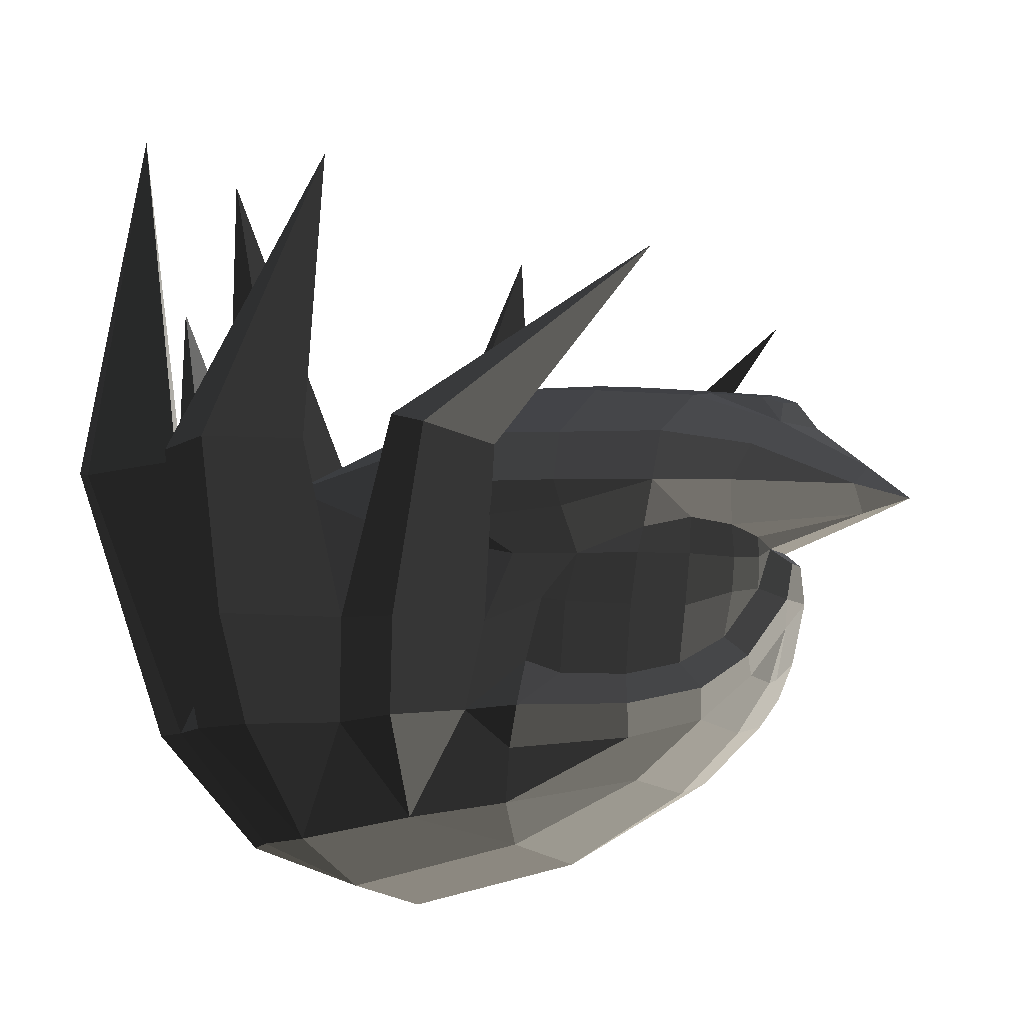
<metadata>
{"format":"obj","ext":"obj","renderer":"f3d","projection":"perspective","resolution":1024,"background":"white","views":[{"elev":-6.9,"azim":-158.7,"up":"+Z"}]}
</metadata>
<code>
v -0.3435 -0.2617 -0.2664
v -0.2698 -0.3264 -0.2888
v -0.3025 -0.3712 -0.2057
v -0.3025 -0.3712 -0.2057
v -0.1465 -0.4433 -0.2566
v -0.1622 -0.3976 -0.3418
v -0.1337 -0.4492 -0.2074
v -0.1337 -0.4492 -0.2074
v 0.0606 -0.5208 -0.2117
v 0.0271 -0.5137 -0.2798
v 0.1712 -0.518 -0.2984
v 0.1712 -0.518 -0.2984
v -0.0569 -0.4603 -0.3443
v -0.0569 -0.4603 -0.3443
v -0.1622 -0.3976 -0.3418
v -0.1465 -0.4433 -0.2566
v -0.009 -0.4834 -0.4714
v -0.1038 -0.4326 -0.4263
v 0.1712 -0.518 -0.2984
v 0.2343 -0.5914 -0.4657
v 0.1128 -0.6312 -0.4689
v 0.1128 -0.6312 -0.4689
v 0.1309 -0.5987 -0.6477
v 0.0277 -0.4882 -0.6362
v -0.0712 -0.4316 -0.5435
v -0.1038 -0.4326 -0.4263
v -0.0739 -0.4852 -0.6284
v -0.0739 -0.4852 -0.6284
v -0.1307 -0.4067 -0.5664
v -0.1307 -0.4067 -0.5664
v -0.2537 -0.3805 -0.6244
v -0.2388 -0.3427 -0.5676
v -0.3646 -0.2722 -0.5924
v -0.3203 -0.2679 -0.5441
v -0.4248 -0.1619 -0.5262
v -0.38 -0.1719 -0.4908
v -0.4773 -0.0663 -0.4125
v -0.4256 -0.0875 -0.3913
v -0.4794 -0.0303 -0.3401
v -0.4415 -0.0541 -0.3114
v -0.4773 0.0665 -0.4125
v -0.4794 0.0307 -0.3401
v -0.4564 0.0001 -0.4635
v -0.4564 0.0001 -0.4635
v -0.4248 -0.1619 -0.5262
v -0.4104 -0.0922 -0.5611
v -0.4214 0.0001 -0.5714
v -0.4214 0.0001 -0.5714
v -0.4104 0.0923 -0.5611
v -0.4104 0.0923 -0.5611
v -0.4247 0.1621 -0.5262
v -0.4773 0.0665 -0.4125
v -0.38 0.172 -0.4908
v -0.4256 0.0876 -0.3913
v -0.4415 0.0545 -0.3114
v -0.4794 0.0307 -0.3401
v -0.4415 -0.0541 -0.3114
v -0.4794 -0.0303 -0.3401
v -0.6223 0.0311 -0.2462
v -0.6223 -0.031 -0.2462
v -0.428 -0.0939 -0.2908
v -0.428 -0.0939 -0.2908
v -0.3948 -0.1612 -0.2721
v -0.3948 -0.1612 -0.2721
v -0.6226 -0.0993 -0.1958
v -0.4287 -0.28 -0.2008
v -0.3025 -0.3712 -0.2057
v -0.3435 -0.2617 -0.2664
v -0.4536 -0.2223 -0.1256
v -0.3026 -0.3179 -0.1053
v -0.6226 -0.0993 -0.1958
v -0.6226 -0.0993 -0.1958
v -0.6274 0.0001 -0.151
v -0.4847 -0.1231 -0.0703
v -0.526 0.0001 -0.0692
v -0.526 0.0001 -0.0692
v -0.4847 0.1233 -0.0703
v -0.4847 0.1233 -0.0703
v -0.6226 0.0996 -0.1958
v -0.4536 0.2225 -0.1256
v -0.7092 0.0005 -0.2169
v -0.7092 0.0005 -0.2169
v -0.6226 -0.0993 -0.1958
v -0.6226 -0.0993 -0.1958
v -0.6223 -0.031 -0.2462
v -0.6223 -0.031 -0.2462
v -0.6223 0.0311 -0.2462
v -0.6223 0.0311 -0.2462
v -0.6226 0.0996 -0.1958
v -0.6226 0.0996 -0.1958
v -0.3948 0.1614 -0.2721
v -0.4287 0.2802 -0.2008
v -0.4536 0.2225 -0.1256
v -0.4536 0.2225 -0.1256
v -0.3025 0.3714 -0.2057
v -0.3026 0.3181 -0.1053
v -0.3948 0.1614 -0.2721
v -0.3435 0.2619 -0.2664
v -0.2698 0.3265 -0.2888
v -0.2698 0.3265 -0.2888
v -0.1622 0.3977 -0.3418
v -0.1465 0.4435 -0.2566
v -0.1337 0.4494 -0.2074
v -0.1337 0.4494 -0.2074
v -0.1233 0.3877 -0.1082
v -0.3026 0.3181 -0.1053
v -0.1425 0.2347 -0.0054
v -0.3212 0.1638 -0.0141
v -0.4847 0.1233 -0.0703
v -0.4536 0.2225 -0.1256
v -0.3316 0.082 0.001
v -0.3316 0.082 0.001
v -0.4312 0.0617 -0.0095
v -0.4312 0.0617 -0.0095
v -0.4717 0.0549 -0.0227
v -0.4717 0.0549 -0.0227
v -0.4857 0.0001 -0.0151
v -0.526 0.0001 -0.0692
v -0.4717 -0.0547 -0.0227
v -0.4847 -0.1231 -0.0703
v -0.4312 -0.0615 -0.0095
v -0.4312 -0.0615 -0.0095
v -0.3316 -0.0818 0.001
v -0.3316 -0.0818 0.001
v -0.3212 -0.1637 -0.0141
v -0.3212 -0.1637 -0.0141
v -0.3026 -0.3179 -0.1053
v -0.4536 -0.2223 -0.1256
v -0.1425 -0.2346 -0.0054
v -0.1233 -0.3876 -0.1082
v -0.1337 -0.4492 -0.2074
v -0.3025 -0.3712 -0.2057
v 0.0503 -0.4491 -0.1067
v 0.0606 -0.5208 -0.2117
v 0.1766 -0.4159 -0.1328
v 0.1712 -0.518 -0.2984
v 0.4279 -0.3951 -0.196
v 0.4279 -0.3951 -0.196
v 0.1665 -0.2308 -0.0343
v 0.1665 -0.2308 -0.0343
v 0.0503 -0.4491 -0.1067
v 0.0269 -0.2656 0.001
v -0.1233 -0.3876 -0.1082
v -0.1425 -0.2346 -0.0054
v -0.1668 0.0001 0.0357
v -0.0691 0.0001 0.0446
v -0.3212 -0.1637 -0.0141
v -0.3316 -0.0818 0.001
v -0.342 0.0001 0.0148
v -0.342 0.0001 0.0148
v -0.3316 0.082 0.001
v -0.3316 0.082 0.001
v -0.3212 0.1638 -0.0141
v -0.1425 0.2347 -0.0054
v 0.0269 0.2657 0.001
v -0.0691 0.0001 0.0446
v 0.1198 0 0.0314
v 0.1198 0 0.0314
v 0.0269 -0.2656 0.001
v 0.0269 -0.2656 0.001
v 0.2328 0 0.0041
v 0.1665 -0.2308 -0.0343
v 0.5624 -0.168 -0.1864
v 0.4279 -0.3951 -0.196
v 0.5624 0.1681 -0.1864
v 0.5624 0.1681 -0.1864
v 0.6963 0.2044 -0.402
v 0.6963 -0.2043 -0.402
v 0.8197 0.0001 -0.6672
v 0.8197 0.0001 -0.6672
v 0.7993 0.2377 -0.6634
v 0.7993 0.2377 -0.6634
v 0.7725 0.2995 -0.6709
v 0.7725 0.2995 -0.6709
v 0.5616 0.2869 -0.8959
v 0.5616 0.2869 -0.8959
v 0.5543 0.0001 -0.9407
v 0.8197 0.0001 -0.6672
v 0.3469 0.2749 -0.968
v 0.3329 0.0001 -1.013
v 0.4861 0.3929 -0.8856
v 0.4861 0.3929 -0.8856
v 0.3755 0.4563 -0.8752
v 0.3755 0.4563 -0.8752
v 0.1591 0.442 -0.8345
v 0.0114 0.2734 -0.8868
v 0.2519 0.5572 -0.6591
v 0.2519 0.5572 -0.6591
v 0.1309 0.5989 -0.6477
v 0.1309 0.5989 -0.6477
v 0.0277 0.4884 -0.6362
v 0.0277 0.4884 -0.6362
v 0.1128 0.6314 -0.4689
v -0.009 0.4836 -0.4714
v 0.2343 0.5916 -0.4657
v 0.2343 0.5916 -0.4657
v 0.1309 0.5989 -0.6477
v 0.2519 0.5572 -0.6591
v 0.416 0.6198 -0.6621
v 0.437 0.691 -0.4594
v 0.3755 0.4563 -0.8752
v 0.3755 0.4563 -0.8752
v 0.5694 0.5199 -0.6651
v 0.5694 0.5199 -0.6651
v 0.5984 0.5547 -0.4559
v 0.437 0.691 -0.4594
v 0.5139 0.4791 -0.4524
v 0.5139 0.4791 -0.4524
v 0.2343 0.5916 -0.4657
v 0.437 0.691 -0.4594
v 0.4279 0.3953 -0.196
v 0.1712 0.5181 -0.2984
v 0.1766 0.4161 -0.1328
v 0.1766 0.4161 -0.1328
v 0.1665 0.2309 -0.0343
v 0.1665 0.2309 -0.0343
v 0.5624 0.1681 -0.1864
v 0.2328 0 0.0041
v 0.1198 0 0.0314
v 0.0269 0.2657 0.001
v 0.0503 0.4493 -0.1067
v 0.1766 0.4161 -0.1328
v -0.1425 0.2347 -0.0054
v -0.1233 0.3877 -0.1082
v -0.1337 0.4494 -0.2074
v 0.0606 0.5209 -0.2117
v 0.1712 0.5181 -0.2984
v 0.1766 0.4161 -0.1328
v 0.0271 0.5139 -0.2798
v 0.0271 0.5139 -0.2798
v -0.0569 0.4605 -0.3443
v -0.0569 0.4605 -0.3443
v -0.009 0.4836 -0.4714
v 0.2343 0.5916 -0.4657
v -0.1622 0.3977 -0.3418
v -0.1038 0.4327 -0.4263
v 0.0271 0.5139 -0.2798
v -0.1465 0.4435 -0.2566
v 0.0606 0.5209 -0.2117
v -0.1337 0.4494 -0.2074
v 0.5139 0.4791 -0.4524
v 0.4279 0.3953 -0.196
v 0.6963 0.2044 -0.402
v 0.5624 0.1681 -0.1864
v 0.6432 0.4529 -0.6717
v 0.7725 0.2995 -0.6709
v 0.5694 0.5199 -0.6651
v 0.5694 0.5199 -0.6651
v 0.3755 0.4563 -0.8752
v 0.4861 0.3929 -0.8856
v 0.5616 0.2869 -0.8959
v 0.7725 0.2995 -0.6709
v -0.3948 0.1614 -0.2721
v -0.428 0.094 -0.2908
v -0.6223 0.0311 -0.2462
v -0.6223 0.0311 -0.2462
v -0.4415 0.0545 -0.3114
v -0.4415 0.0545 -0.3114
v -0.0712 0.4318 -0.5435
v -0.1038 0.4327 -0.4263
v 0.0277 0.4884 -0.6362
v -0.009 0.4836 -0.4714
v -0.0739 0.4854 -0.6284
v -0.0739 0.4854 -0.6284
v -0.1307 0.4069 -0.5664
v -0.1307 0.4069 -0.5664
v -0.2388 0.3429 -0.5676
v -0.2537 0.3807 -0.6244
v -0.3203 0.2681 -0.5441
v -0.3646 0.2723 -0.5924
v -0.38 0.172 -0.4908
v -0.4247 0.1621 -0.5262
v -0.4104 0.0923 -0.5611
v -0.3431 0.2056 -0.6501
v -0.235 0.3195 -0.6857
v -0.2537 0.3807 -0.6244
v -0.0384 0.4312 -0.7062
v -0.0739 0.4854 -0.6284
v 0.0277 0.4884 -0.6362
v 0.0277 0.4884 -0.6362
v -0.0137 0.3868 -0.8076
v 0.1591 0.442 -0.8345
v 0.0114 0.2734 -0.8868
v 0.0114 0.2734 -0.8868
v -0.2189 0.2252 -0.7642
v -0.2189 0.2252 -0.7642
v -0.235 0.3195 -0.6857
v -0.3431 0.2056 -0.6501
v -0.0384 0.4312 -0.7062
v -0.0384 0.4312 -0.7062
v -0.0384 -0.431 -0.7062
v 0.0277 -0.4882 -0.6362
v -0.0739 -0.4852 -0.6284
v -0.0739 -0.4852 -0.6284
v -0.235 -0.3193 -0.6857
v -0.2537 -0.3805 -0.6244
v -0.0137 -0.3867 -0.8076
v -0.0137 -0.3867 -0.8076
v 0.0277 -0.4882 -0.6362
v 0.1591 -0.4418 -0.8345
v 0.1309 -0.5987 -0.6477
v 0.1309 -0.5987 -0.6477
v 0.2519 -0.557 -0.6591
v 0.2519 -0.557 -0.6591
v 0.1128 -0.6312 -0.4689
v 0.2343 -0.5914 -0.4657
v 0.437 -0.689 -0.4594
v 0.416 -0.6196 -0.6621
v 0.3755 -0.456 -0.8752
v 0.3755 -0.456 -0.8752
v 0.1591 -0.4418 -0.8345
v 0.1591 -0.4418 -0.8345
v 0.3469 -0.2745 -0.968
v 0.0114 -0.2732 -0.8868
v -0.0137 -0.3867 -0.8076
v -0.0137 -0.3867 -0.8076
v -0.2189 -0.2251 -0.7642
v -0.2189 -0.2251 -0.7642
v -0.3431 -0.2061 -0.6501
v -0.235 -0.3193 -0.6857
v -0.3646 -0.2722 -0.5924
v -0.2537 -0.3805 -0.6244
v -0.4104 -0.0922 -0.5611
v -0.4248 -0.1619 -0.5262
v -0.3553 0.0001 -0.6698
v -0.4214 0.0001 -0.5714
v -0.3431 0.2056 -0.6501
v -0.4104 0.0923 -0.5611
v -0.2377 0.0001 -0.7881
v -0.2189 0.2252 -0.7642
v -0.3431 -0.2061 -0.6501
v -0.2189 -0.2251 -0.7642
v 0.0114 -0.2732 -0.8868
v -0.0054 0.0001 -0.9293
v 0.0114 0.2734 -0.8868
v -0.2189 0.2252 -0.7642
v 0.3329 0.0001 -1.013
v 0.3469 0.2749 -0.968
v 0.0114 -0.2732 -0.8868
v 0.3469 -0.2745 -0.968
v 0.5616 -0.2867 -0.8959
v 0.5543 0.0001 -0.9407
v 0.4861 -0.3927 -0.8856
v 0.4861 -0.3927 -0.8856
v 0.3755 -0.456 -0.8752
v 0.3755 -0.456 -0.8752
v 0.5694 -0.5198 -0.6651
v 0.6432 -0.4528 -0.6717
v 0.416 -0.6196 -0.6621
v 0.416 -0.6196 -0.6621
v 0.437 -0.689 -0.4594
v 0.5984 -0.5538 -0.4559
v 0.5139 -0.479 -0.4524
v 0.5139 -0.479 -0.4524
v 0.6432 -0.4528 -0.6717
v 0.6432 -0.4528 -0.6717
v 0.6963 -0.2043 -0.402
v 0.7725 -0.2994 -0.6709
v 0.4279 -0.3951 -0.196
v 0.5624 -0.168 -0.1864
v 0.2343 -0.5914 -0.4657
v 0.1712 -0.518 -0.2984
v 0.5984 -0.5538 -0.4559
v 0.437 -0.689 -0.4594
v 0.4861 -0.3927 -0.8856
v 0.5616 -0.2867 -0.8959
v 0.6432 -0.4528 -0.6717
v 0.7725 -0.2994 -0.6709
v 0.7993 -0.2377 -0.6634
v 0.7993 -0.2377 -0.6634
v 0.6963 -0.2043 -0.402
v 0.6963 -0.2043 -0.402
v 0.8197 0.0001 -0.6672
v 0.8197 0.0001 -0.6672
v 0.5543 0.0001 -0.9407
v 0.5616 -0.2867 -0.8959
v -0.4413 0.0001 0.0022
v -0.4857 0.0001 -0.0151
v -0.4312 -0.0615 -0.0095
v -0.4717 -0.0547 -0.0227
v -0.342 0.0001 0.0148
v -0.3316 -0.0818 0.001
v -0.4312 0.0617 -0.0095
v -0.3316 0.082 0.001
v -0.4857 0.0001 -0.0151
v -0.4717 0.0549 -0.0227
v 0.052 0.6332 -0.1135
v 0.1128 0.6314 -0.4689
v -0.0339 0.4966 -0.143
v -0.009 0.4836 -0.4714
v -0.3257 0.4398 0.2264
v -0.3257 0.4398 0.2264
v 0.1423 0.5755 -0.0866
v 0.1423 0.5755 -0.0866
v 0.052 0.6332 -0.1135
v 0.052 0.6332 -0.1135
v 0.1128 0.6314 -0.4689
v 0.2343 0.5915 -0.4657
v -0.009 0.4836 -0.4714
v -0.0339 0.4966 -0.143
v -0.009 -0.4835 -0.4714
v 0.1128 -0.6313 -0.4689
v -0.0339 -0.4964 -0.143
v 0.052 -0.633 -0.1135
v -0.3257 -0.4395 0.2264
v -0.3257 -0.4395 0.2264
v 0.1423 -0.5753 -0.0866
v 0.1423 -0.5753 -0.0866
v 0.052 -0.633 -0.1135
v 0.052 -0.633 -0.1135
v 0.2343 -0.5914 -0.4657
v 0.1128 -0.6313 -0.4689
v -0.0339 -0.4964 -0.143
v -0.009 -0.4835 -0.4714
v 0.4676 0.7129 -0.1289
v 0.437 0.6909 -0.4594
v 0.3075 0.6109 -0.1285
v 0.2343 0.5915 -0.4657
v 0.3067 0.5287 0.4398
v 0.3067 0.5287 0.4398
v 0.5171 0.524 -0.1306
v 0.5171 0.524 -0.1306
v 0.5139 0.4791 -0.4524
v 0.2343 0.5915 -0.4657
v 0.6062 0.6013 -0.1328
v 0.5984 0.5546 -0.4559
v 0.3067 0.5287 0.4398
v 0.3067 0.5287 0.4398
v 0.4676 0.7129 -0.1289
v 0.4676 0.7129 -0.1289
v 0.437 0.6909 -0.4594
v 0.5984 0.5546 -0.4559
v 0.6963 0.2044 -0.402
v 0.6963 -0.2043 -0.402
v 0.8952 0.0002 0.2636
v 0.8952 0.0002 0.2636
v 0.7993 0.2377 -0.6634
v 0.7993 0.2377 -0.6634
v 0.8197 0 -0.6672
v 0.8197 0 -0.6672
v 0.7993 -0.2377 -0.6634
v 0.7993 -0.2377 -0.6634
v 0.6963 -0.2043 -0.402
v 0.6963 -0.2043 -0.402
v 0.8941 -0.4021 -0.143
v 0.6432 -0.4528 -0.6717
v 0.9579 -0.3268 -0.1273
v 0.7725 -0.2994 -0.6709
v 0.883 -0.208 0.5988
v 0.883 -0.208 0.5988
v 0.6746 -0.4325 -0.1285
v 0.6746 -0.4325 -0.1285
v 0.7755 -0.2366 -0.066
v 0.7755 -0.2366 -0.066
v 0.9579 -0.3268 -0.1273
v 0.9579 -0.3268 -0.1273
v 0.6963 -0.2043 -0.402
v 0.7725 -0.2994 -0.6709
v 0.6746 -0.4325 -0.1285
v 0.5139 -0.479 -0.4524
v 0.8941 -0.4021 -0.143
v 0.6432 -0.4528 -0.6717
v 0.2343 -0.5914 -0.4657
v 0.437 -0.689 -0.4594
v 0.307 -0.6109 -0.1285
v 0.4671 -0.713 -0.1289
v 0.3062 -0.5287 0.4397
v 0.3062 -0.5287 0.4397
v 0.5167 -0.5241 -0.1306
v 0.5167 -0.5241 -0.1306
v 0.2343 -0.5914 -0.4657
v 0.5139 -0.479 -0.4524
v 0.5984 -0.5538 -0.4559
v 0.6058 -0.6015 -0.1328
v 0.3062 -0.5287 0.4397
v 0.3062 -0.5287 0.4397
v 0.4671 -0.713 -0.1289
v 0.4671 -0.713 -0.1289
v 0.5984 -0.5538 -0.4559
v 0.437 -0.689 -0.4594
v 0.7725 0.2995 -0.6709
v 0.6432 0.4529 -0.6717
v 0.9581 0.3263 -0.1273
v 0.8944 0.4017 -0.1429
v 0.8831 0.2076 0.5989
v 0.8831 0.2076 0.5989
v 0.6749 0.4322 -0.1284
v 0.6749 0.4322 -0.1284
v 0.5139 0.4792 -0.4524
v 0.6432 0.4529 -0.6717
v 0.7756 0.2363 -0.066
v 0.6963 0.2044 -0.402
v 0.8831 0.2076 0.5989
v 0.8831 0.2076 0.5989
v 0.9581 0.3263 -0.1273
v 0.9581 0.3263 -0.1273
v 0.7725 0.2995 -0.6709
v 0.6963 0.2044 -0.402
v -0.2642 -0.346 -0.3393
v -0.1622 -0.3976 -0.3417
v -0.2697 -0.3264 -0.2888
v -0.2697 -0.3264 -0.2888
v -0.3438 -0.2724 -0.3372
v -0.3435 -0.2617 -0.2664
v -0.4002 -0.1645 -0.336
v -0.3949 -0.1612 -0.2721
v -0.4298 -0.0949 -0.3302
v -0.428 -0.0938 -0.2908
v -0.4414 -0.0541 -0.3114
v -0.4414 -0.0541 -0.3114
v -0.4257 -0.0874 -0.3913
v -0.4257 -0.0874 -0.3913
v -0.4002 -0.1645 -0.336
v -0.3961 -0.169 -0.4037
v -0.38 -0.1719 -0.4908
v -0.38 -0.1719 -0.4908
v -0.337 -0.281 -0.4366
v -0.3203 -0.2679 -0.5441
v -0.4002 -0.1645 -0.336
v -0.3438 -0.2724 -0.3372
v -0.2642 -0.346 -0.3393
v -0.2546 -0.3593 -0.4374
v -0.2388 -0.3428 -0.5676
v -0.3203 -0.2679 -0.5441
v -0.1443 -0.4159 -0.4329
v -0.1307 -0.4067 -0.5664
v -0.2642 -0.346 -0.3393
v -0.1622 -0.3976 -0.3417
v -0.1038 -0.4325 -0.4263
v -0.1038 -0.4325 -0.4263
v -0.0712 -0.4315 -0.5436
v -0.1307 -0.4067 -0.5664
v -0.2698 0.3265 -0.2888
v -0.1622 0.3977 -0.3417
v -0.2642 0.346 -0.3393
v -0.2642 0.346 -0.3393
v -0.3435 0.2619 -0.2664
v -0.3438 0.2724 -0.3372
v -0.3948 0.1614 -0.2721
v -0.4002 0.1646 -0.336
v -0.428 0.0941 -0.2908
v -0.4298 0.0952 -0.3302
v -0.4415 0.0544 -0.3114
v -0.4415 0.0544 -0.3114
v -0.4256 0.0876 -0.3913
v -0.4256 0.0876 -0.3913
v -0.3962 0.1692 -0.4037
v -0.4002 0.1646 -0.336
v -0.38 0.1721 -0.4908
v -0.38 0.1721 -0.4908
v -0.3203 0.2681 -0.5441
v -0.337 0.2811 -0.4366
v -0.3438 0.2724 -0.3372
v -0.4002 0.1646 -0.336
v -0.2546 0.3593 -0.4374
v -0.2642 0.346 -0.3393
v -0.3203 0.2681 -0.5441
v -0.2388 0.3429 -0.5676
v -0.1307 0.4069 -0.5664
v -0.1444 0.4158 -0.4329
v -0.1622 0.3977 -0.3417
v -0.2642 0.346 -0.3393
v -0.1038 0.4327 -0.4263
v -0.1038 0.4327 -0.4263
v -0.1307 0.4069 -0.5664
v -0.0712 0.4318 -0.5436
g Group_001
f 1 2 3
f 3 2 6 5
f 3 5 7
f 7 5 10 9
f 9 10 11
f 11 10 13
f 13 10 16 15
f 13 15 18 17
f 13 17 20 19
f 20 17 21
f 21 17 24 23
f 24 17 26 25
f 24 25 27
f 27 25 29
f 27 29 32 31
f 31 32 34 33
f 33 34 36 35
f 35 36 38 37
f 37 38 40 39
f 37 39 42 41
f 37 41 43
f 37 43 46 45
f 46 43 47
f 47 43 49
f 49 43 52 51
f 51 52 54 53
f 54 52 56 55
f 55 56 58 57
f 55 57 60 59
f 60 57 61
f 60 61 63
f 60 63 66 65
f 66 63 68 67
f 66 67 70 69
f 66 69 71
f 71 69 74 73
f 73 74 75
f 73 75 77
f 73 77 80 79
f 73 79 81
f 73 81 83
f 83 81 85
f 85 81 87
f 87 81 89
f 87 89 92 91
f 92 89 93
f 92 93 96 95
f 92 95 98 97
f 98 95 99
f 99 95 102 101
f 102 95 103
f 103 95 106 105
f 105 106 108 107
f 108 106 110 109
f 108 109 111
f 111 109 113
f 113 109 115
f 115 109 118 117
f 117 118 120 119
f 119 120 121
f 121 120 123
f 123 120 125
f 125 120 128 127
f 125 127 130 129
f 130 127 132 131
f 130 131 134 133
f 133 134 136 135
f 135 136 137
f 135 137 139
f 135 139 142 141
f 141 142 144 143
f 144 142 146 145
f 144 145 148 147
f 148 145 149
f 149 145 151
f 151 145 154 153
f 154 145 156 155
f 155 156 157
f 157 156 159
f 157 159 162 161
f 161 162 164 163
f 161 163 165
f 165 163 168 167
f 167 168 169
f 167 169 171
f 167 171 173
f 173 171 175
f 175 171 178 177
f 175 177 180 179
f 175 179 181
f 181 179 183
f 183 179 186 185
f 183 185 187
f 187 185 189
f 189 185 191
f 189 191 194 193
f 193 194 195
f 193 195 198 197
f 198 195 200 199
f 198 199 201
f 201 199 203
f 203 199 206 205
f 203 205 207
f 207 205 210 209
f 207 209 212 211
f 211 212 213
f 211 213 215
f 211 215 218 217
f 218 215 220 219
f 220 215 222 221
f 220 221 224 223
f 224 221 226 225
f 226 221 228 227
f 226 227 229
f 229 227 231
f 231 227 234 233
f 231 233 236 235
f 231 235 238 237
f 237 238 240 239
g Group_002
f 241 242 244 243
f 241 243 246 245
f 241 245 247
f 247 245 250 249
f 250 245 252 251
g Group_003
f 253 254 255
f 255 254 257
g Group_004
f 259 260 262 261
f 259 261 263
f 259 263 265
f 265 263 268 267
f 267 268 270 269
f 269 270 272 271
f 272 270 274 273
f 274 270 276 275
f 275 276 278 277
f 277 278 279
f 277 279 282 281
f 281 282 283
f 281 283 285
f 281 285 288 287
f 281 287 289
g Group_005
f 291 292 293
f 291 293 296 295
f 291 295 297
f 291 297 300 299
f 299 300 301
f 301 300 303
f 301 303 306 305
f 306 303 308 307
f 308 303 309
f 309 303 311
f 309 311 314 313
f 314 311 315
f 314 315 317
f 317 315 320 319
f 319 320 322 321
f 319 321 324 323
f 319 323 326 325
f 325 326 328 327
f 325 327 330 329
f 325 329 332 331
f 332 329 334 333
f 334 329 336 335
f 334 335 338 337
f 334 337 340 339
f 340 337 342 341
f 340 341 343
f 340 343 345
f 345 343 348 347
f 345 347 349
f 349 347 352 351
f 352 347 353
f 353 347 355
f 353 355 358 357
f 353 357 360 359
f 353 359 362 361
f 353 361 364 363
g Group_006
f 365 366 368 367
f 368 366 369
f 368 369 371
f 371 369 373
f 373 369 376 375
g Group_007
f 377 378 380 379
f 377 379 382 381
f 377 381 384 383
f 377 383 386 385
g Group_008
f 387 388 390 389
f 387 389 391
f 391 389 393
f 391 393 395
f 395 393 398 397
f 398 393 400 399
g Group_009
f 401 402 404 403
f 403 404 405
f 403 405 407
f 407 405 409
f 407 409 412 411
f 407 411 414 413
g Group_010
f 415 416 418 417
f 415 417 419
f 419 417 421
f 421 417 424 423
f 421 423 426 425
f 421 425 427
f 427 425 429
f 429 425 432 431
g Group_011
f 433 434 435
f 433 435 437
f 437 435 439
f 439 435 441
f 441 435 443
g Group_012
f 445 446 448 447
f 445 447 449
f 445 449 451
f 451 449 453
f 453 449 455
f 453 455 458 457
f 453 457 460 459
f 459 460 462 461
g Group_013
f 463 464 466 465
f 465 466 467
f 465 467 469
f 465 469 472 471
f 472 469 474 473
f 474 469 475
f 474 475 477
f 474 477 480 479
g Group_014
f 481 482 484 483
f 483 484 485
f 485 484 487
f 487 484 490 489
f 487 489 492 491
f 487 491 493
f 493 491 495
f 495 491 498 497
g Group_015
f 499 500 501
f 499 501 504 503
f 503 504 506 505
f 505 506 508 507
f 507 508 509
f 507 509 511
f 507 511 514 513
f 514 511 515
f 514 515 518 517
f 514 517 520 519
f 520 517 522 521
f 522 517 524 523
f 522 523 526 525
f 522 525 528 527
f 528 525 529
f 529 525 532 531
g Group_016
f 533 534 535
f 533 535 538 537
f 537 538 540 539
f 539 540 542 541
f 541 542 543
f 543 542 545
f 545 542 548 547
f 545 547 549
f 549 547 552 551
f 552 547 554 553
f 552 553 556 555
f 552 555 558 557
f 558 555 560 559
f 560 555 562 561
f 560 561 563
f 560 563 566 565

</code>
